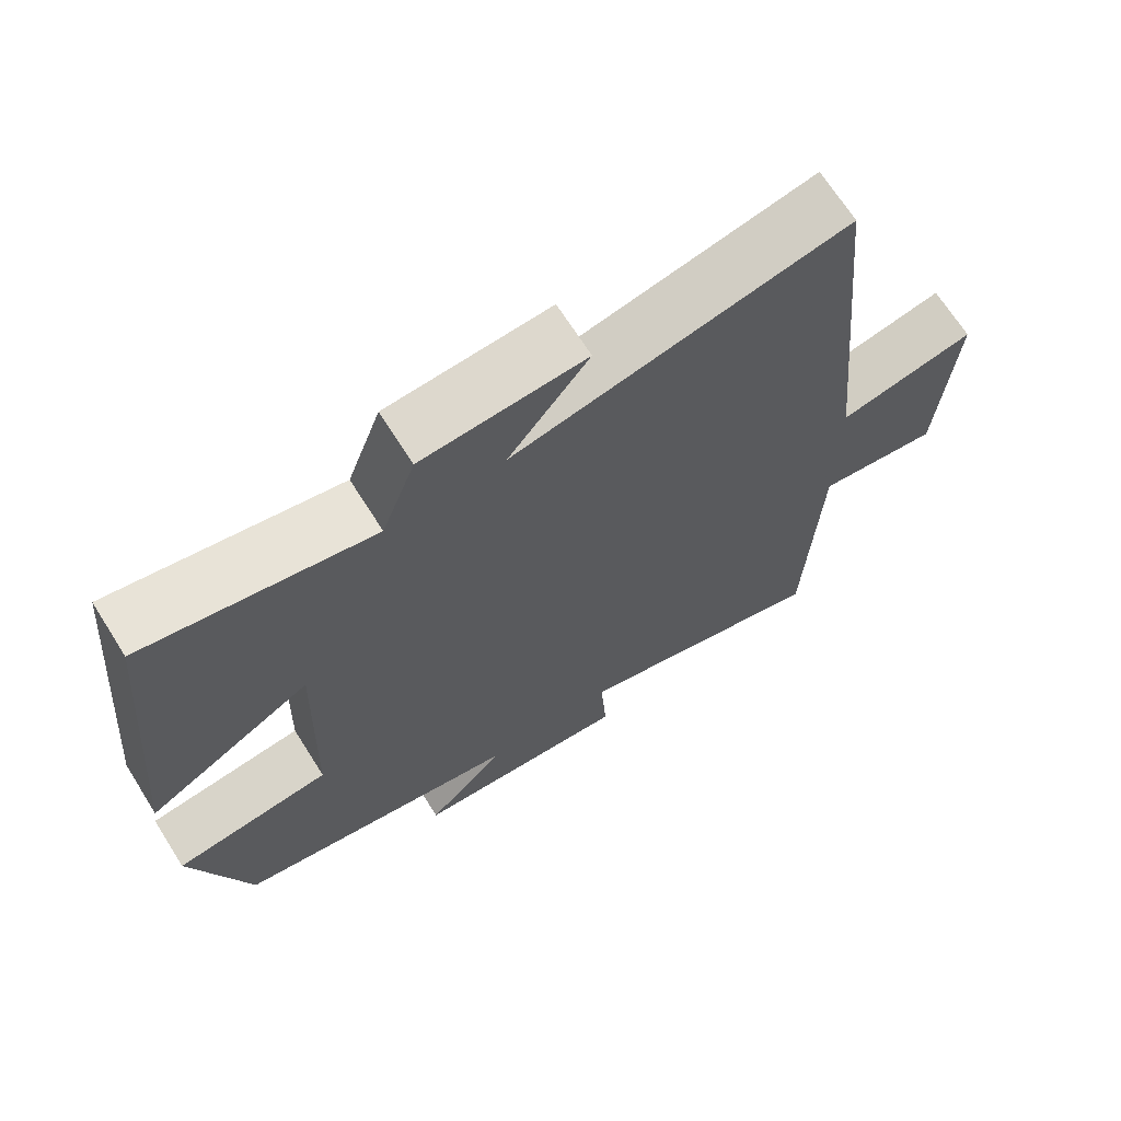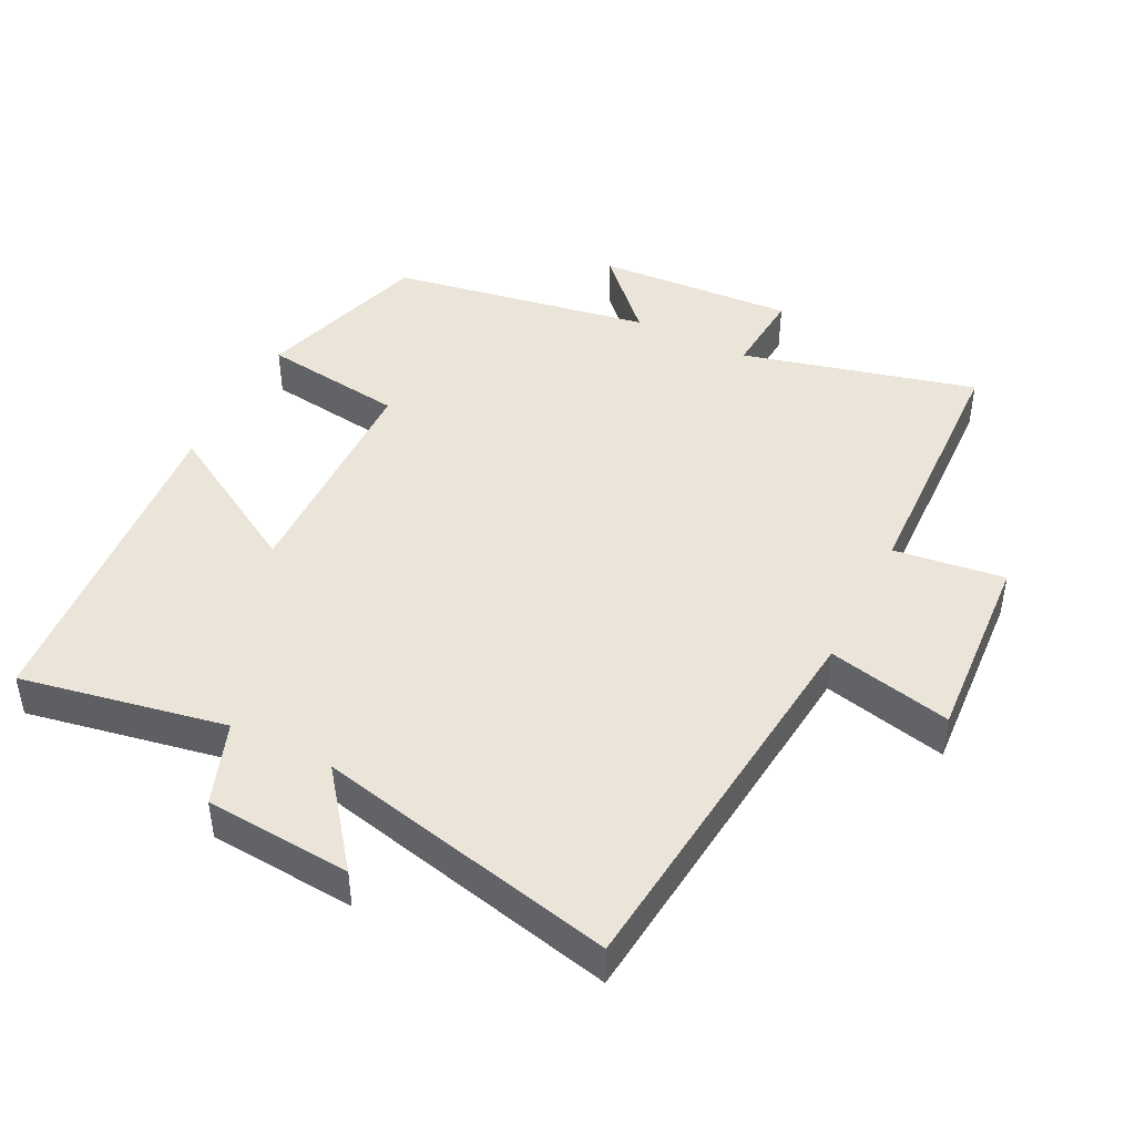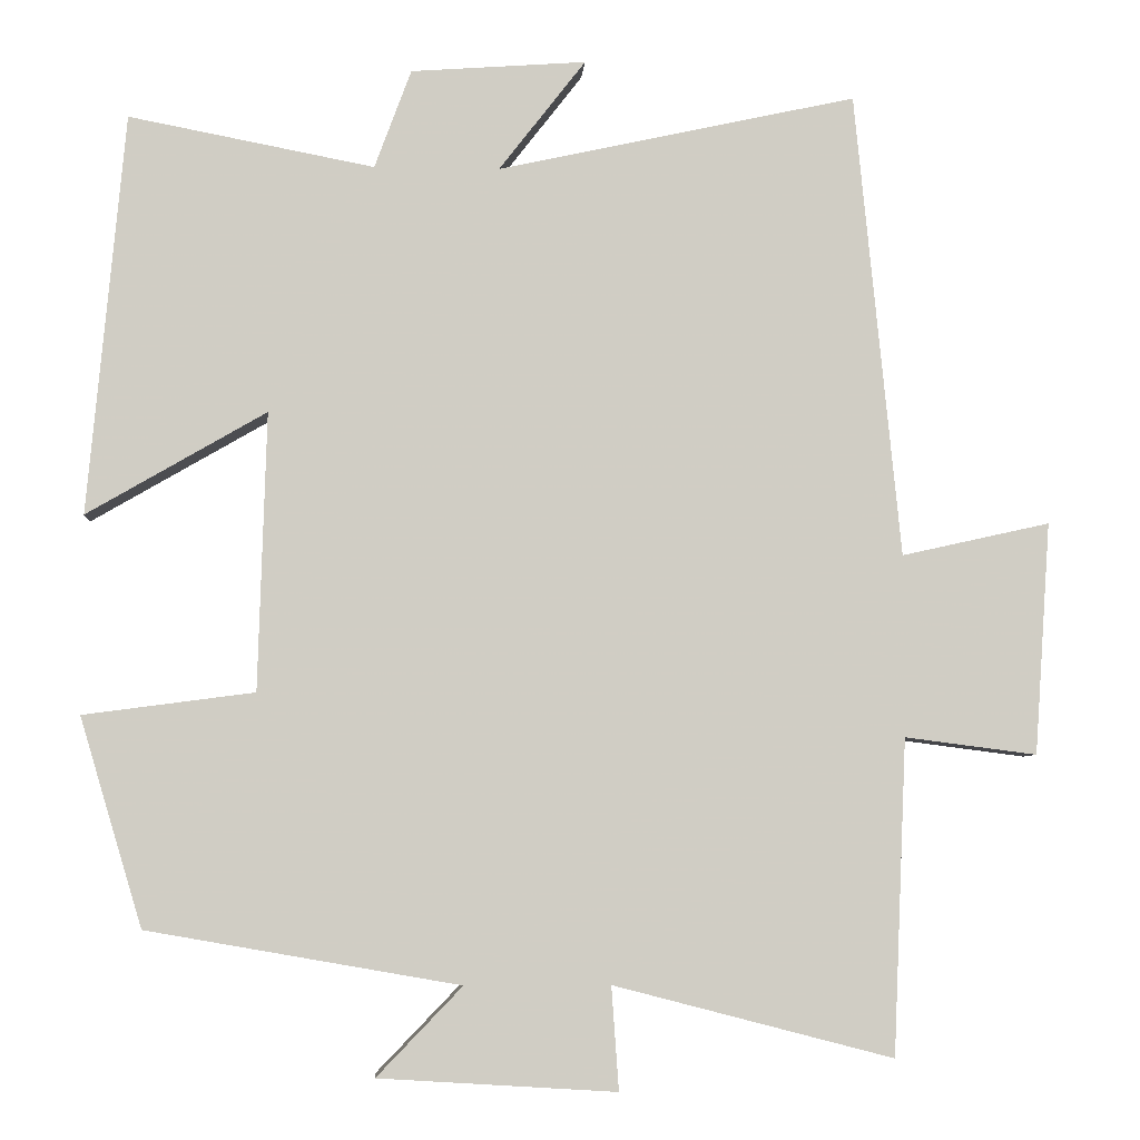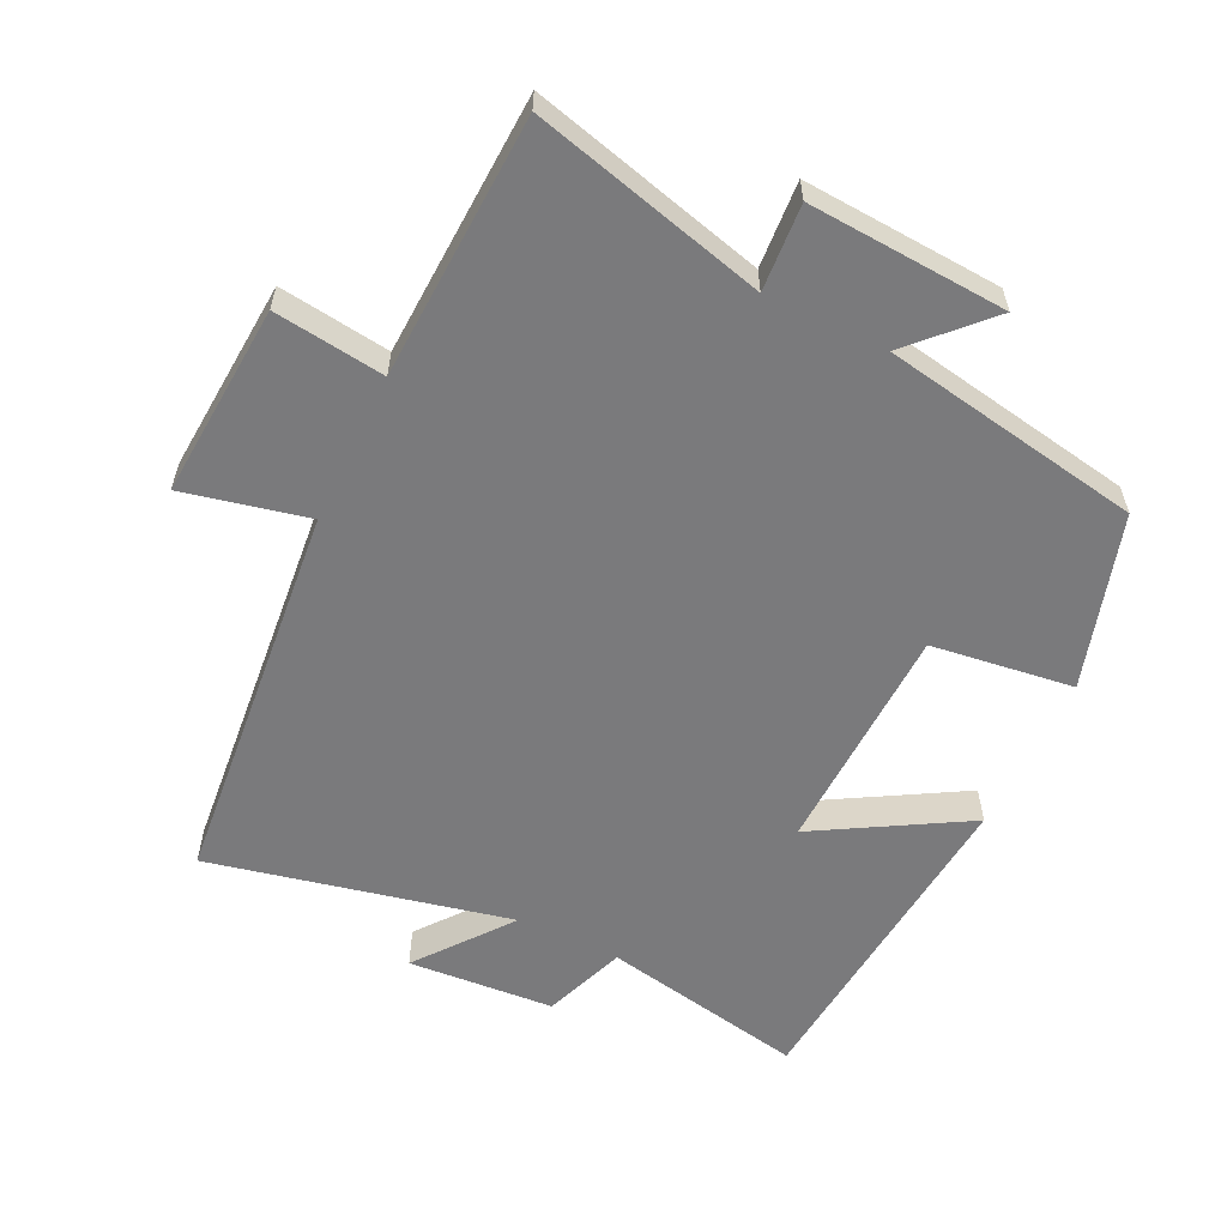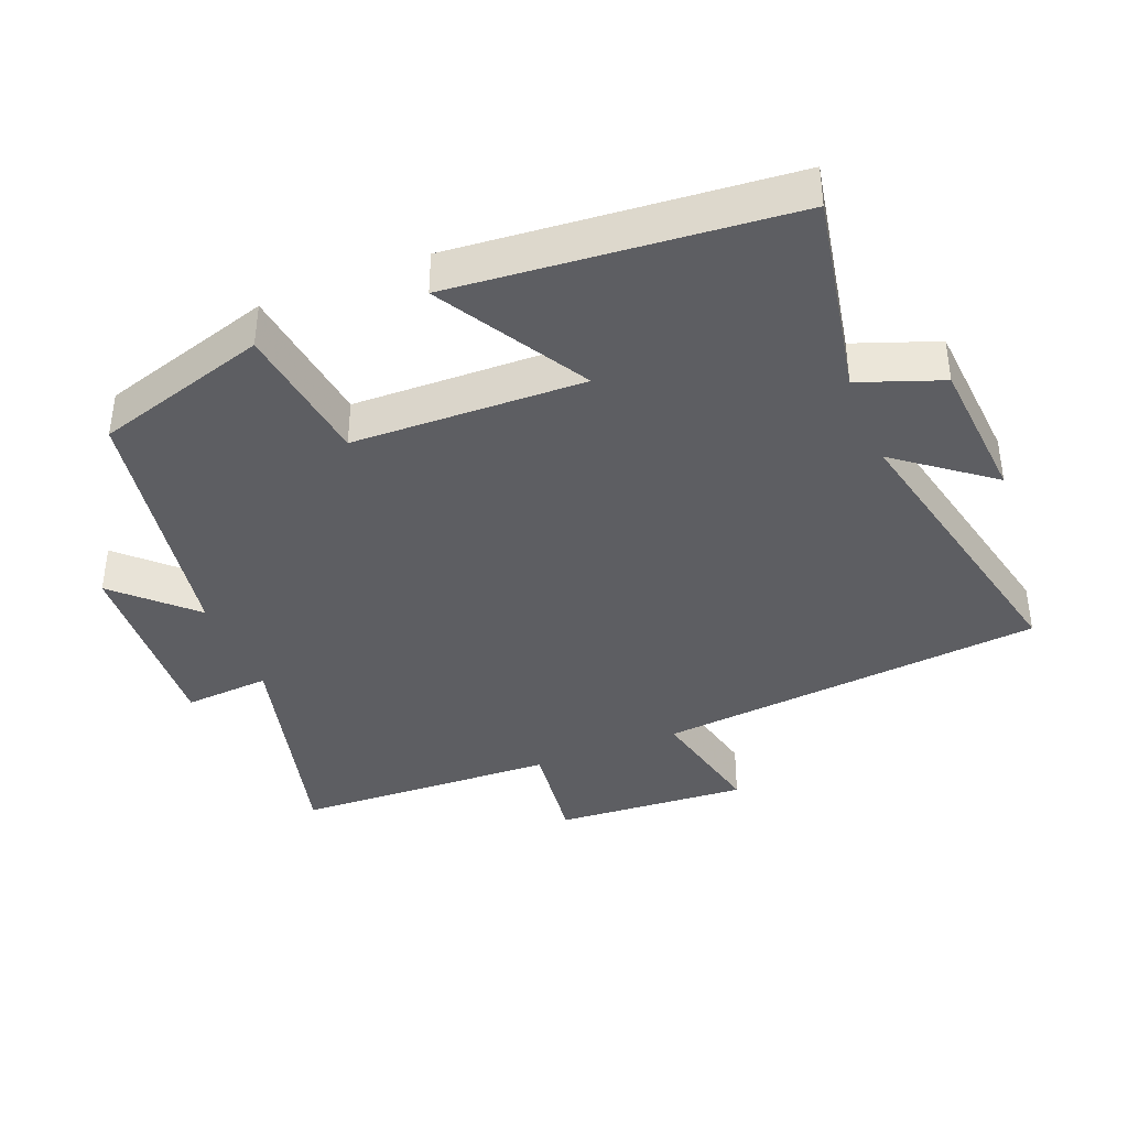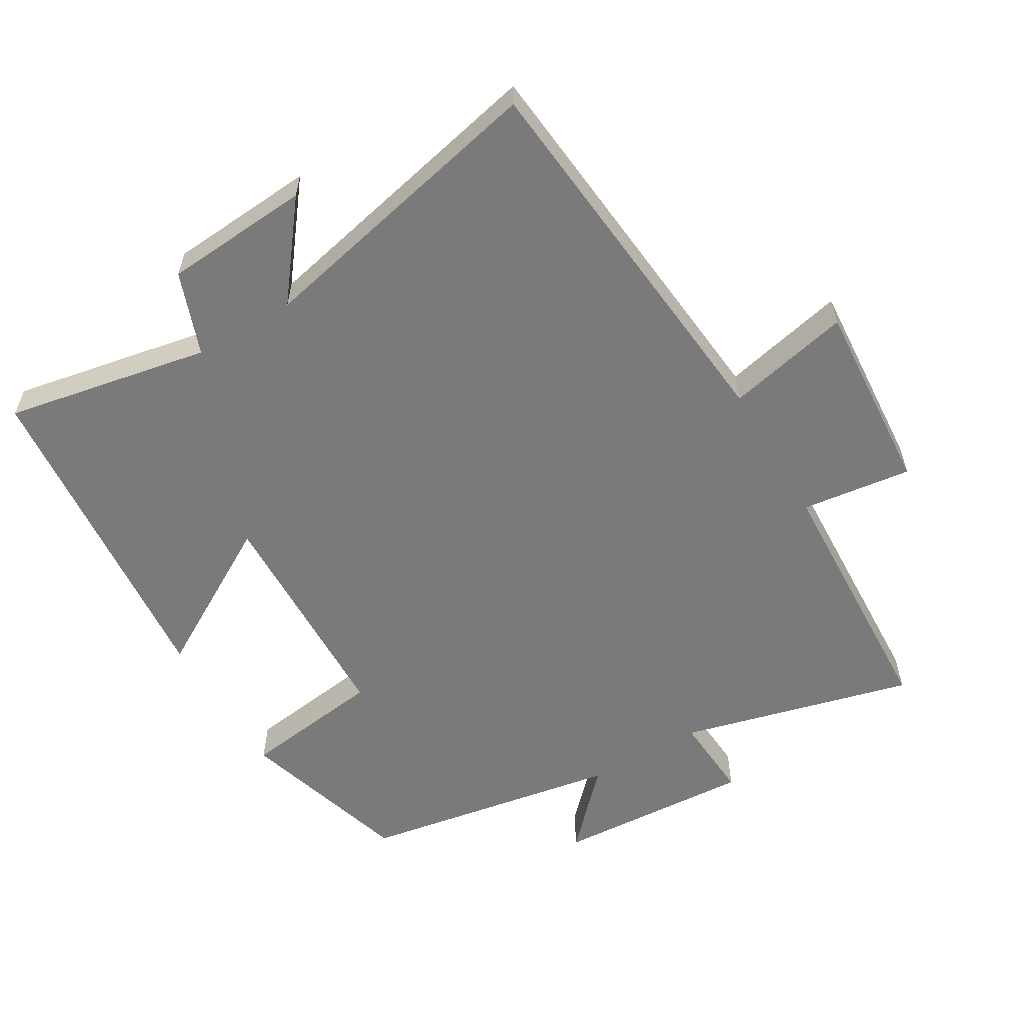
<metadata>
{"format":"obj","ext":"obj","renderer":"f3d","projection":"perspective","resolution":1024,"background":"white","views":[{"elev":68.6,"azim":-32.3,"up":"+Z"},{"elev":44.7,"azim":26.9,"up":"+Y"},{"elev":-5.8,"azim":-3.9,"up":"+Z"},{"elev":-58.2,"azim":154.2,"up":"+Y"},{"elev":-39.2,"azim":-68.0,"up":"+Y"},{"elev":-58.1,"azim":30.6,"up":"+Y"}]}
</metadata>
<code>
v 0.444 0.07 0.598
v 0.5 0.07 0.023
v 0.683 0.07 0.064
v 0.663 0.07 -0.222
v 0.5 0.07 -0.201
v 0.483 0.07 -0.589
v 0.139 0.07 -0.5
v 0.148 0.07 -0.627
v -0.144 0.07 -0.609
v -0.039 0.07 -0.5
v -0.423 0.07 -0.433
v -0.5 0.07 -0.177
v -0.29 0.07 -0.149
v -0.28 0.07 0.193
v -0.5 0.07 0.065
v -0.455 0.07 0.558
v -0.153 0.07 0.5
v -0.108 0.07 0.622
v 0.108 0.07 0.638
v 0.001 0.07 0.5
v 0.444 0 0.598
v 0.5 0 0.023
v 0.683 0 0.064
v 0.663 0 -0.222
v 0.5 0 -0.201
v 0.483 0 -0.589
v 0.139 0 -0.5
v 0.148 0 -0.627
v -0.144 0 -0.609
v -0.039 0 -0.5
v -0.423 0 -0.433
v -0.5 0 -0.177
v -0.29 0 -0.149
v -0.28 0 0.193
v -0.5 0 0.065
v -0.455 0 0.558
v -0.153 0 0.5
v -0.108 0 0.622
v 0.108 0 0.638
v 0.001 0 0.5
f 17 18 19 20
f 14 15 16 17
f 13 14 17 20
f 10 11 12 13
f 20 1 2
f 13 20 2
f 10 13 2
f 7 8 9 10
f 5 6 7
f 10 2 3
f 7 10 3
f 5 7 3
f 3 4 5
f 40 39 38 37
f 37 36 35 34
f 40 37 34 33
f 33 32 31 30
f 22 21 40
f 22 40 33
f 22 33 30
f 30 29 28 27
f 27 26 25
f 23 22 30
f 23 30 27
f 23 27 25
f 25 24 23
f 1 21 22 2
f 2 22 23 3
f 3 23 24 4
f 4 24 25 5
f 5 25 26 6
f 6 26 27 7
f 7 27 28 8
f 8 28 29 9
f 9 29 30 10
f 10 30 31 11
f 11 31 32 12
f 12 32 33 13
f 13 33 34 14
f 14 34 35 15
f 15 35 36 16
f 16 36 37 17
f 17 37 38 18
f 18 38 39 19
f 19 39 40 20
f 20 40 21 1

</code>
